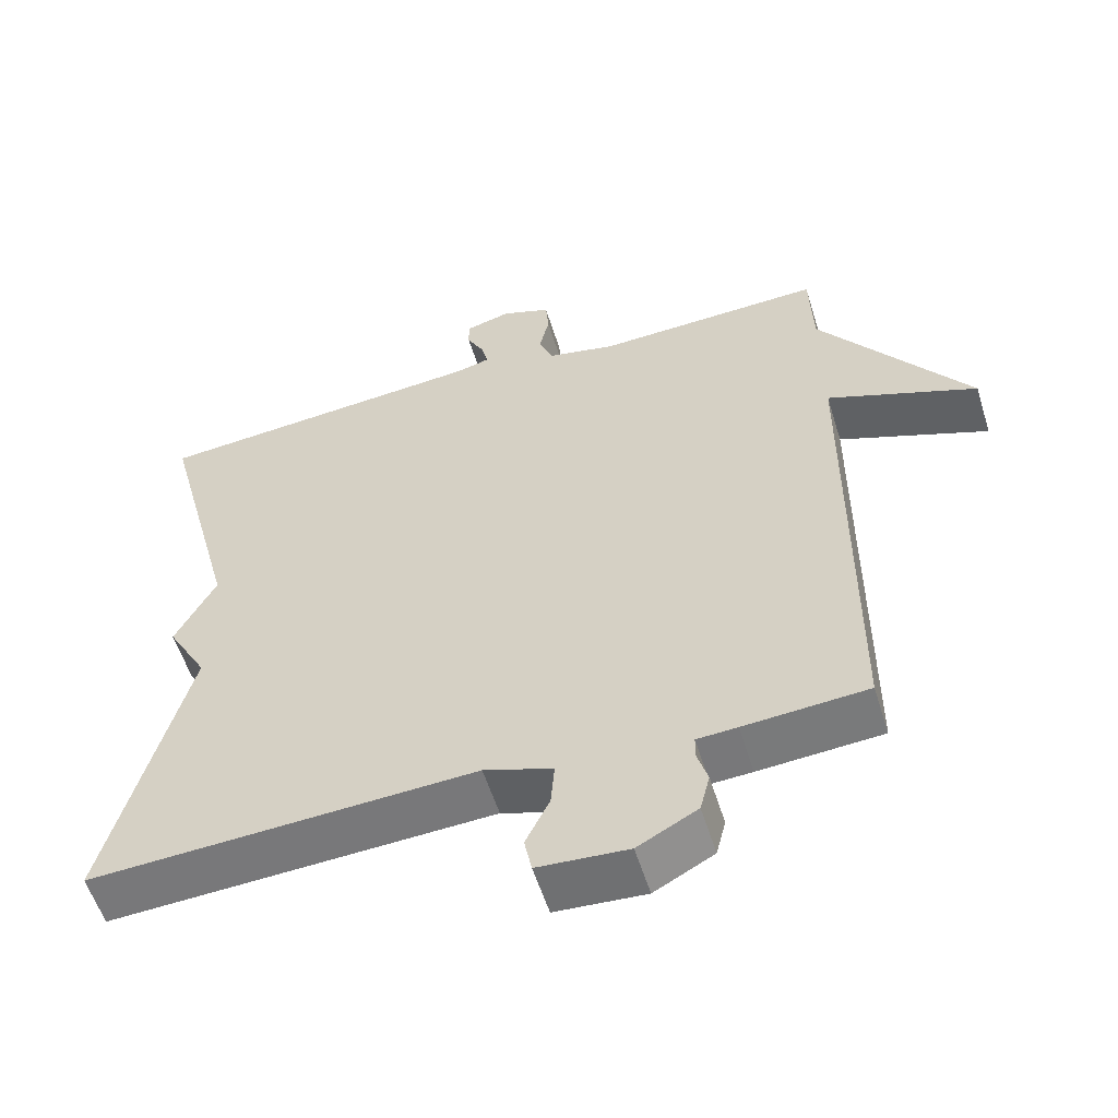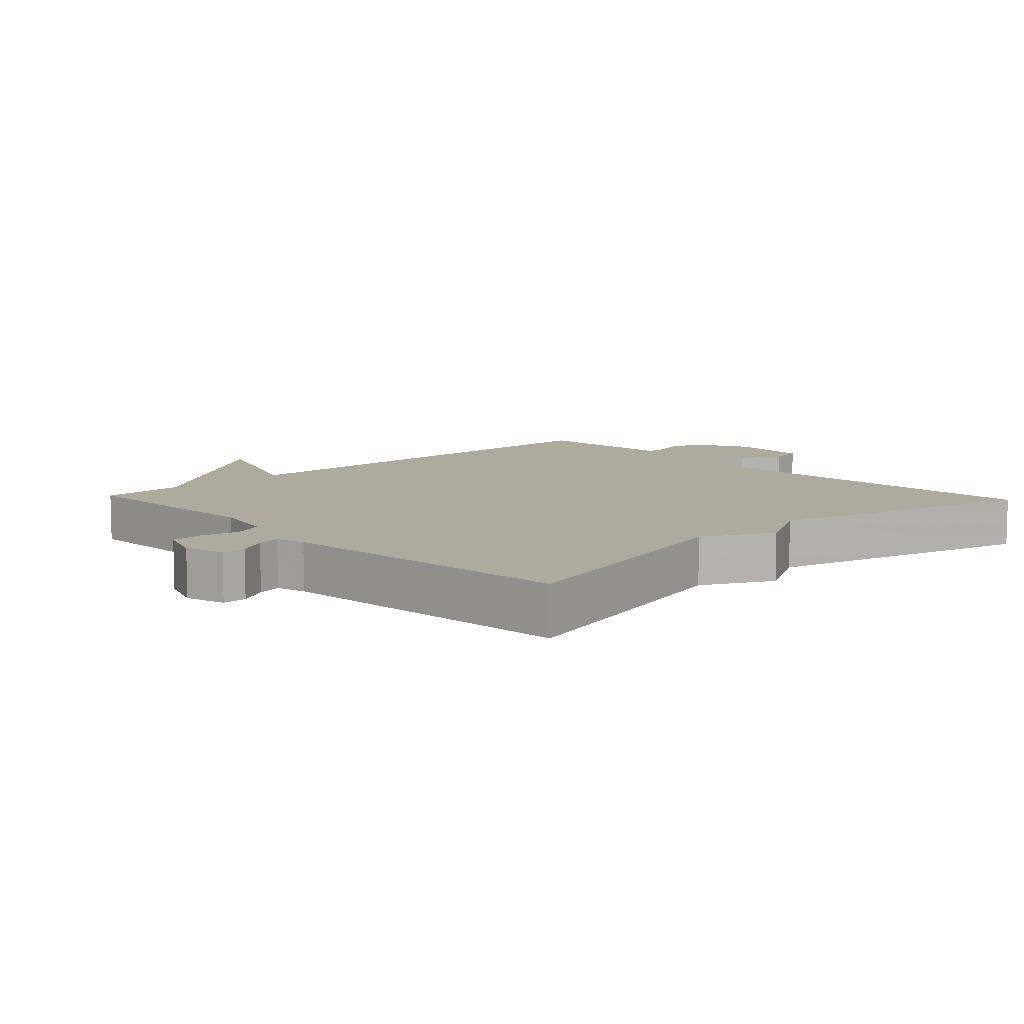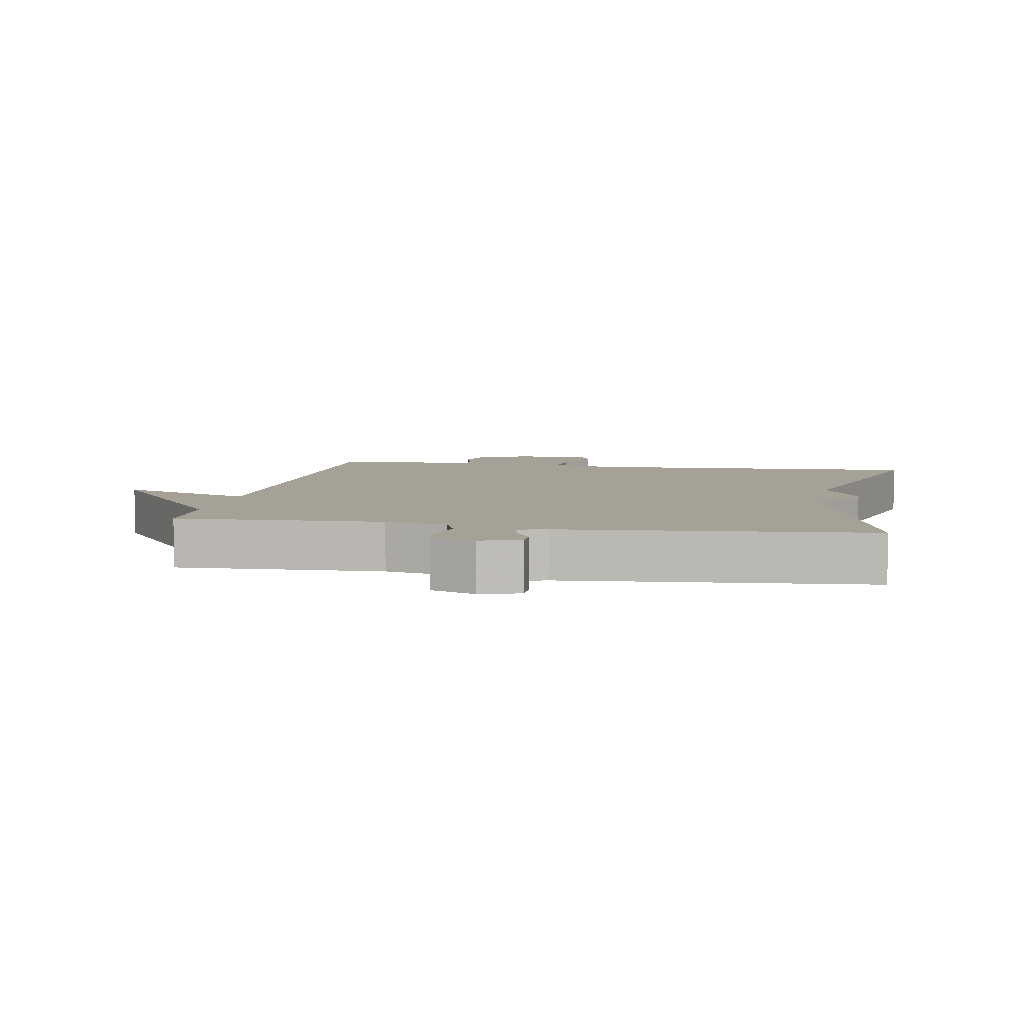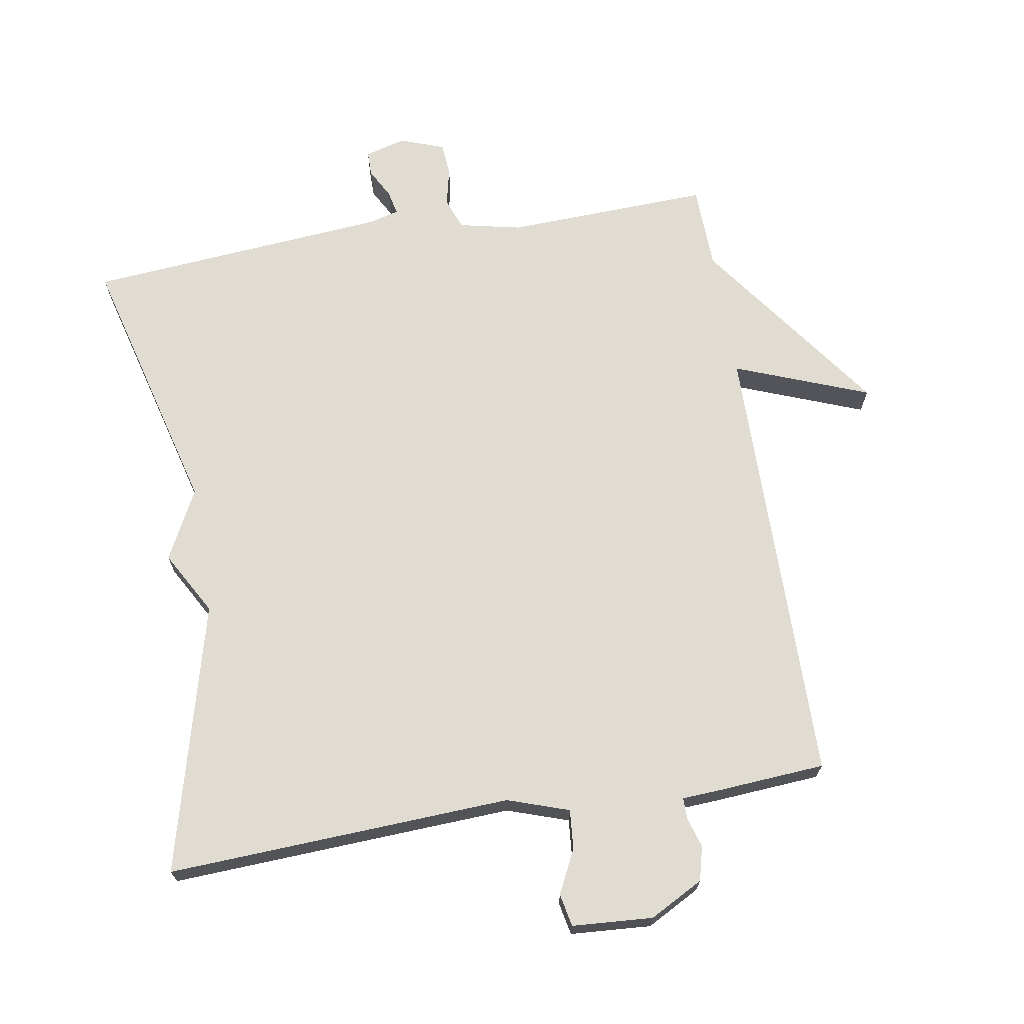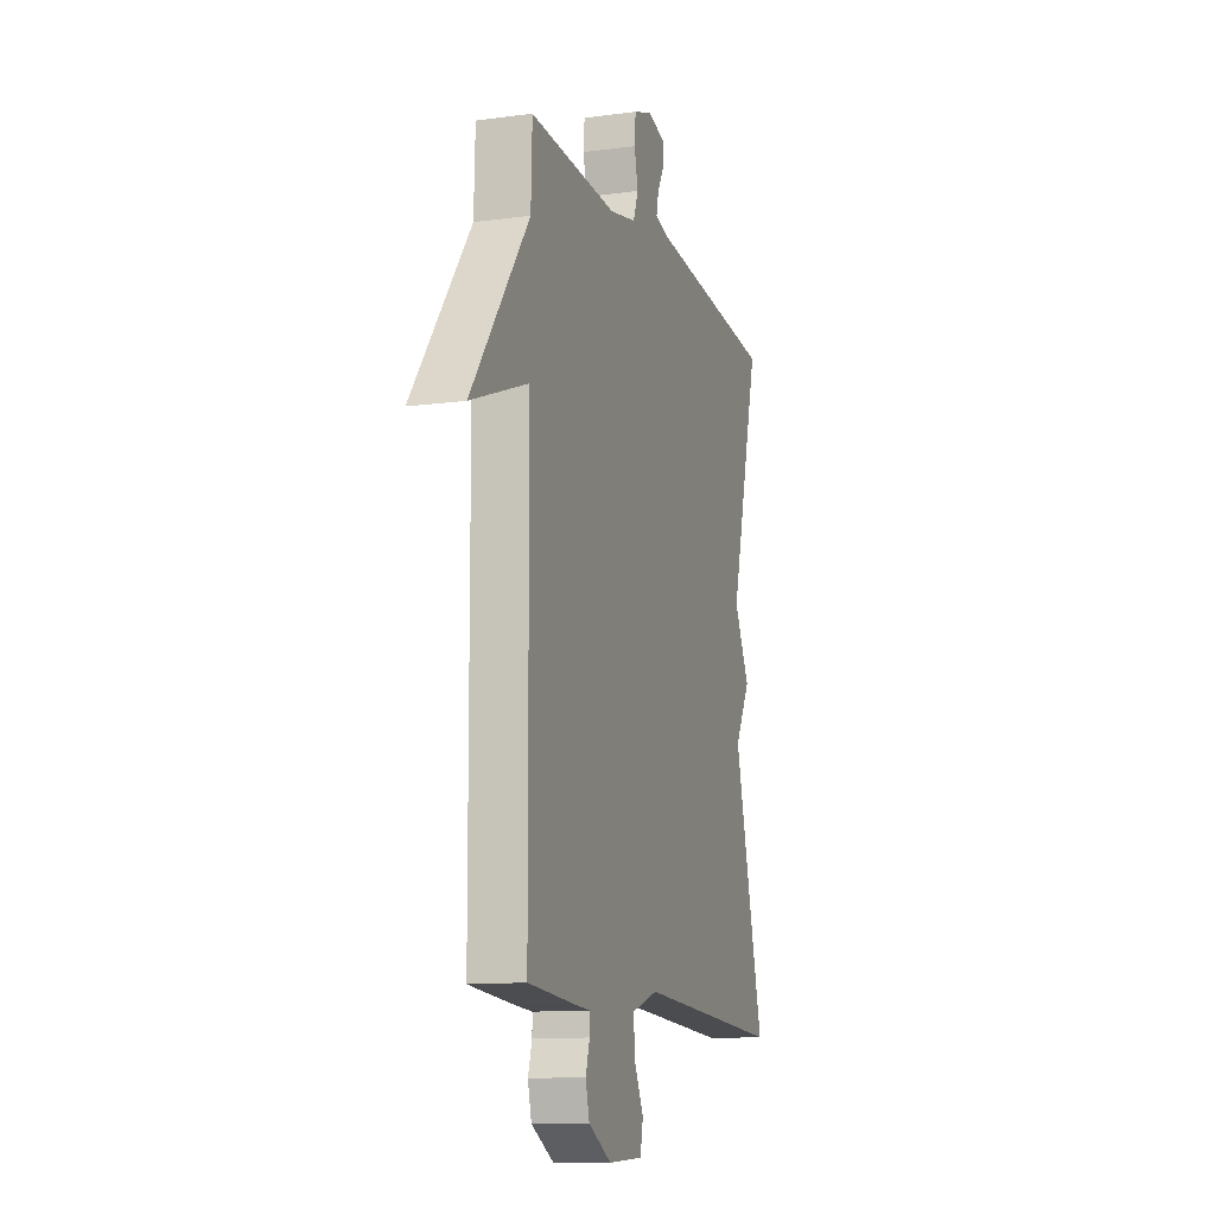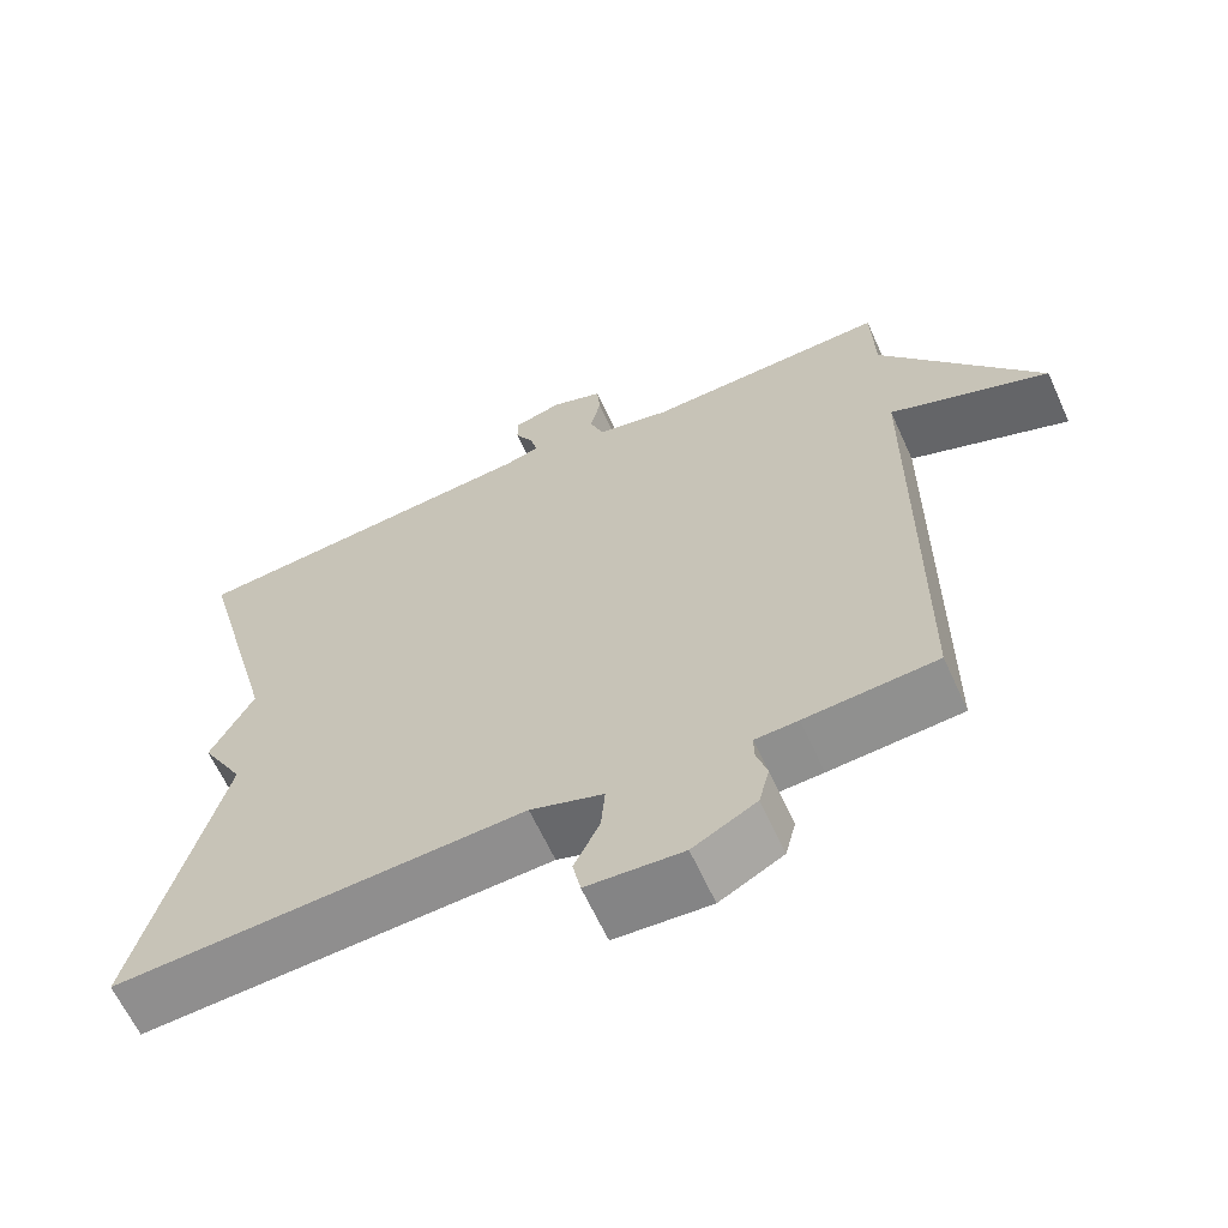
<metadata>
{"format":"obj","ext":"obj","renderer":"f3d","projection":"perspective","resolution":1024,"background":"white","views":[{"elev":-56.4,"azim":-162.8,"up":"+Z"},{"elev":9.2,"azim":46.8,"up":"+Y"},{"elev":6.0,"azim":10.3,"up":"+Y"},{"elev":69.3,"azim":170.6,"up":"+Y"},{"elev":-12.2,"azim":-72.4,"up":"+Z"},{"elev":-63.6,"azim":-155.5,"up":"+Z"}]}
</metadata>
<code>
v -0.5 0.07 -0.5
v -0.504 0.07 0.174
v -0.705 0.07 0.097
v -0.504 0.07 0.374
v -0.5 0.07 0.5
v -0.194 0.07 0.488
v -0.101 0.07 0.508
v -0.083 0.07 0.555
v -0.096 0.07 0.612
v -0.092 0.07 0.661
v -0.026 0.07 0.685
v 0.035 0.07 0.668
v 0.035 0.07 0.631
v 0.011 0.07 0.587
v 0.003 0.07 0.551
v 0.047 0.07 0.539
v 0.5 0.07 0.5
v 0.395 0.07 0.104
v 0.449 0.07 -0.001
v 0.395 0.07 -0.096
v 0.5 0.07 -0.5
v -0.016 0.07 -0.474
v -0.108 0.07 -0.505
v -0.103 0.07 -0.564
v -0.071 0.07 -0.629
v -0.081 0.07 -0.678
v -0.202 0.07 -0.686
v -0.282 0.07 -0.643
v -0.295 0.07 -0.592
v -0.281 0.07 -0.546
v -0.281 0.07 -0.515
v -0.335 0.07 -0.512
v -0.5 0 -0.5
v -0.504 0 0.174
v -0.705 0 0.097
v -0.504 0 0.374
v -0.5 0 0.5
v -0.194 0 0.488
v -0.101 0 0.508
v -0.083 0 0.555
v -0.096 0 0.612
v -0.092 0 0.661
v -0.026 0 0.685
v 0.035 0 0.668
v 0.035 0 0.631
v 0.011 0 0.587
v 0.003 0 0.551
v 0.047 0 0.539
v 0.5 0 0.5
v 0.395 0 0.104
v 0.449 0 -0.001
v 0.395 0 -0.096
v 0.5 0 -0.5
v -0.016 0 -0.474
v -0.108 0 -0.505
v -0.103 0 -0.564
v -0.071 0 -0.629
v -0.081 0 -0.678
v -0.202 0 -0.686
v -0.282 0 -0.643
v -0.295 0 -0.592
v -0.281 0 -0.546
v -0.281 0 -0.515
v -0.335 0 -0.512
f 31 32 1 2
f 28 29 30
f 27 28 30
f 26 27 30
f 25 26 30
f 24 25 30
f 23 24 30 31
f 22 23 31 2
f 20 21 22 2
f 18 19 20 2
f 16 17 18 2
f 12 13 14
f 11 12 14
f 10 11 14
f 9 10 14
f 8 9 14
f 7 8 14 15
f 4 5 6
f 4 6 7
f 3 4 7
f 7 15 16
f 3 7 16
f 2 3 16
f 34 33 64 63
f 62 61 60
f 62 60 59
f 62 59 58
f 62 58 57
f 62 57 56
f 63 62 56 55
f 34 63 55 54
f 34 54 53 52
f 34 52 51 50
f 34 50 49 48
f 46 45 44
f 46 44 43
f 46 43 42
f 46 42 41
f 46 41 40
f 47 46 40 39
f 38 37 36
f 39 38 36
f 39 36 35
f 48 47 39
f 48 39 35
f 48 35 34
f 1 33 34 2
f 2 34 35 3
f 3 35 36 4
f 4 36 37 5
f 5 37 38 6
f 6 38 39 7
f 7 39 40 8
f 8 40 41 9
f 9 41 42 10
f 10 42 43 11
f 11 43 44 12
f 12 44 45 13
f 13 45 46 14
f 14 46 47 15
f 15 47 48 16
f 16 48 49 17
f 17 49 50 18
f 18 50 51 19
f 19 51 52 20
f 20 52 53 21
f 21 53 54 22
f 22 54 55 23
f 23 55 56 24
f 24 56 57 25
f 25 57 58 26
f 26 58 59 27
f 27 59 60 28
f 28 60 61 29
f 29 61 62 30
f 30 62 63 31
f 31 63 64 32
f 32 64 33 1

</code>
